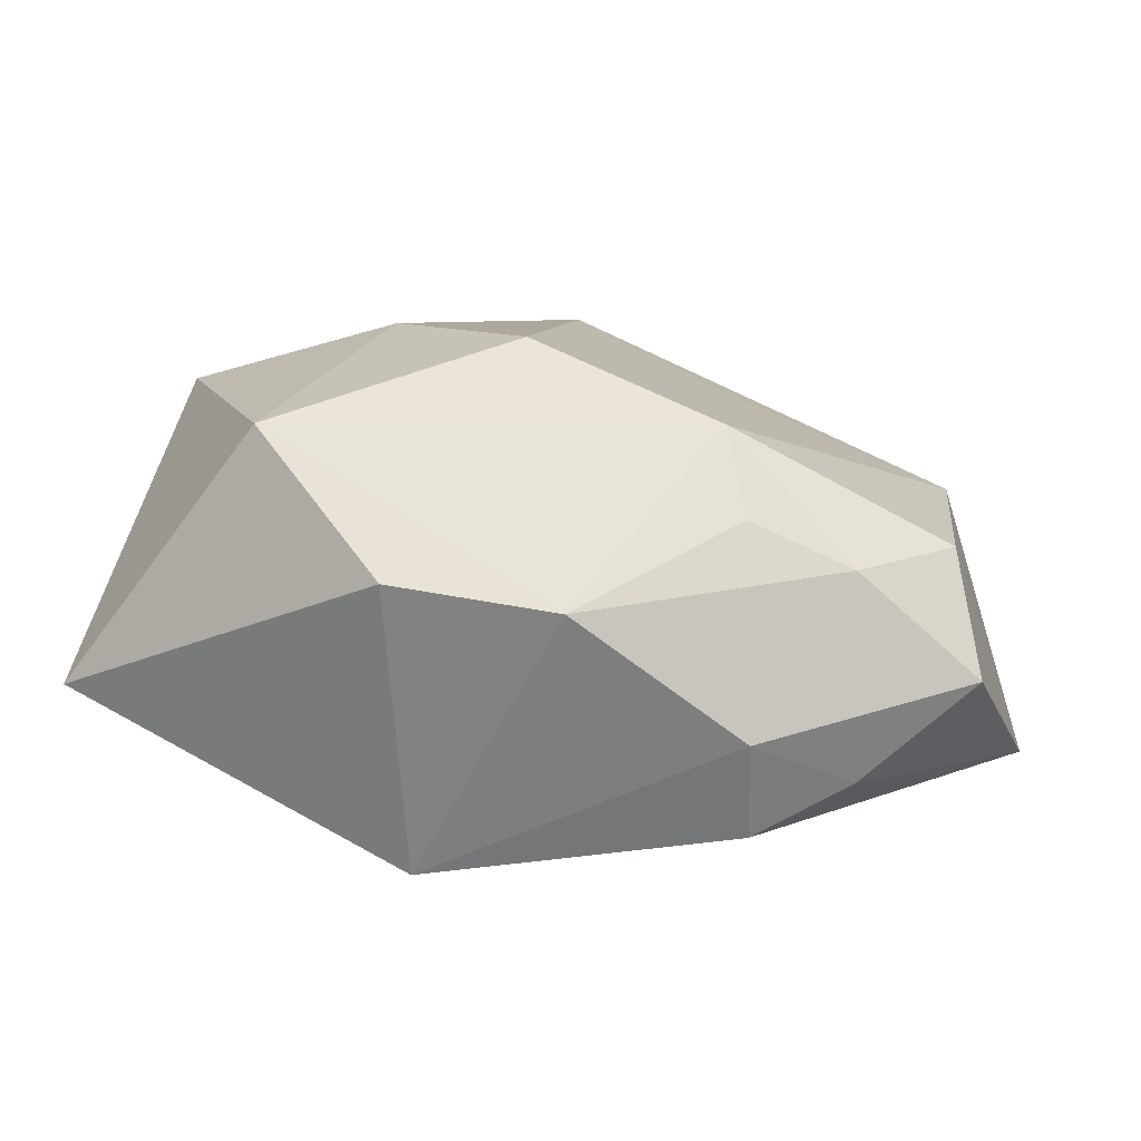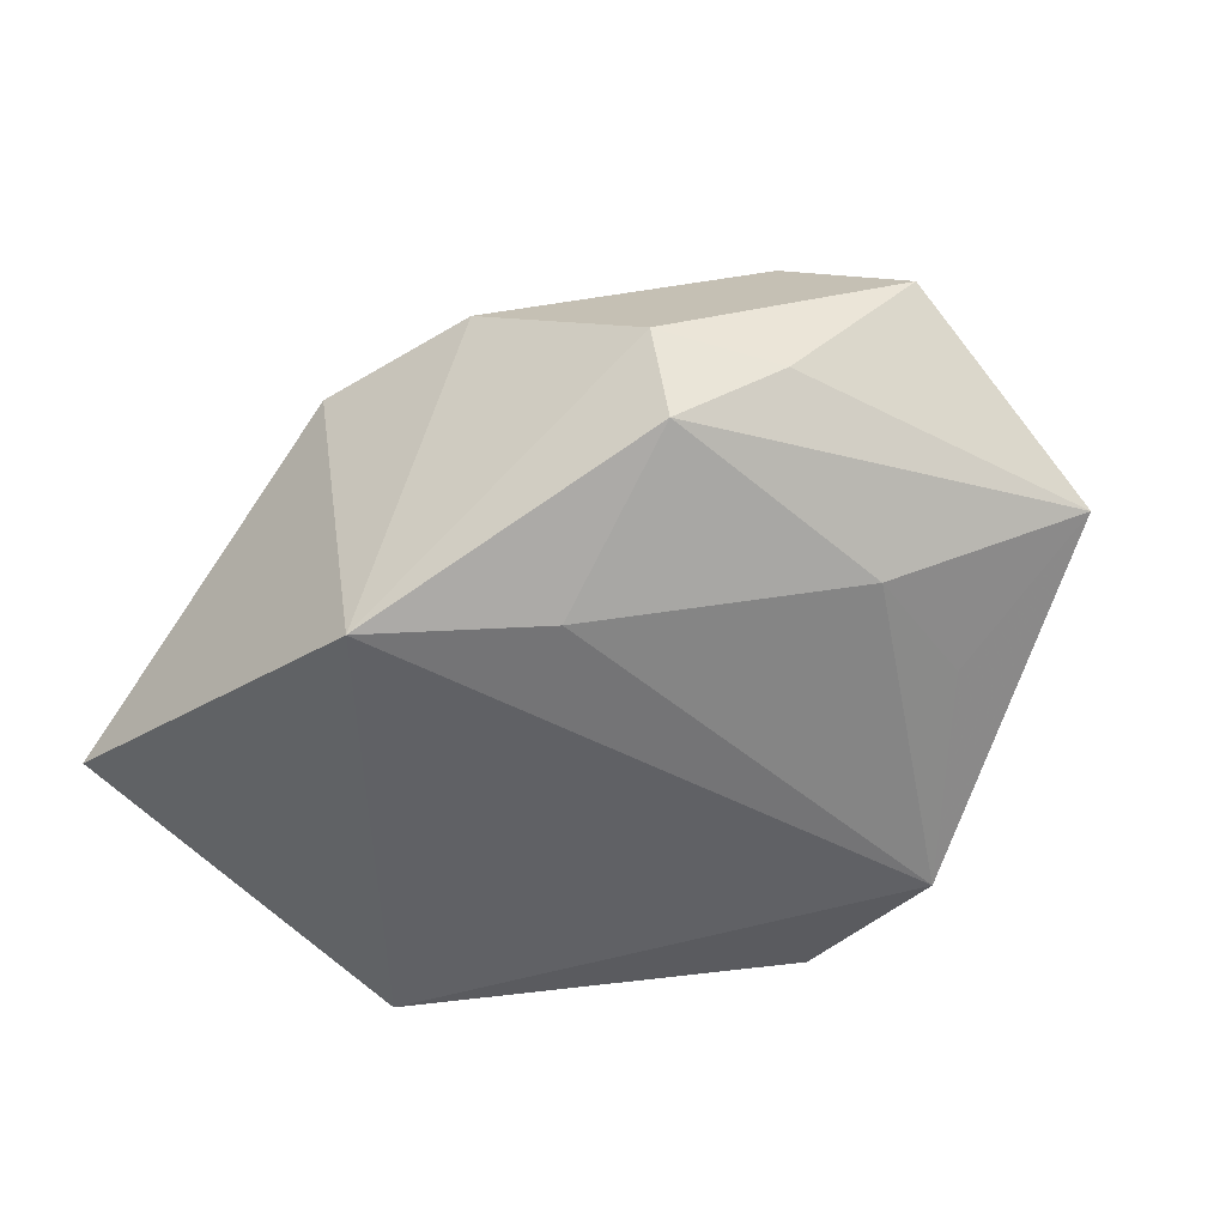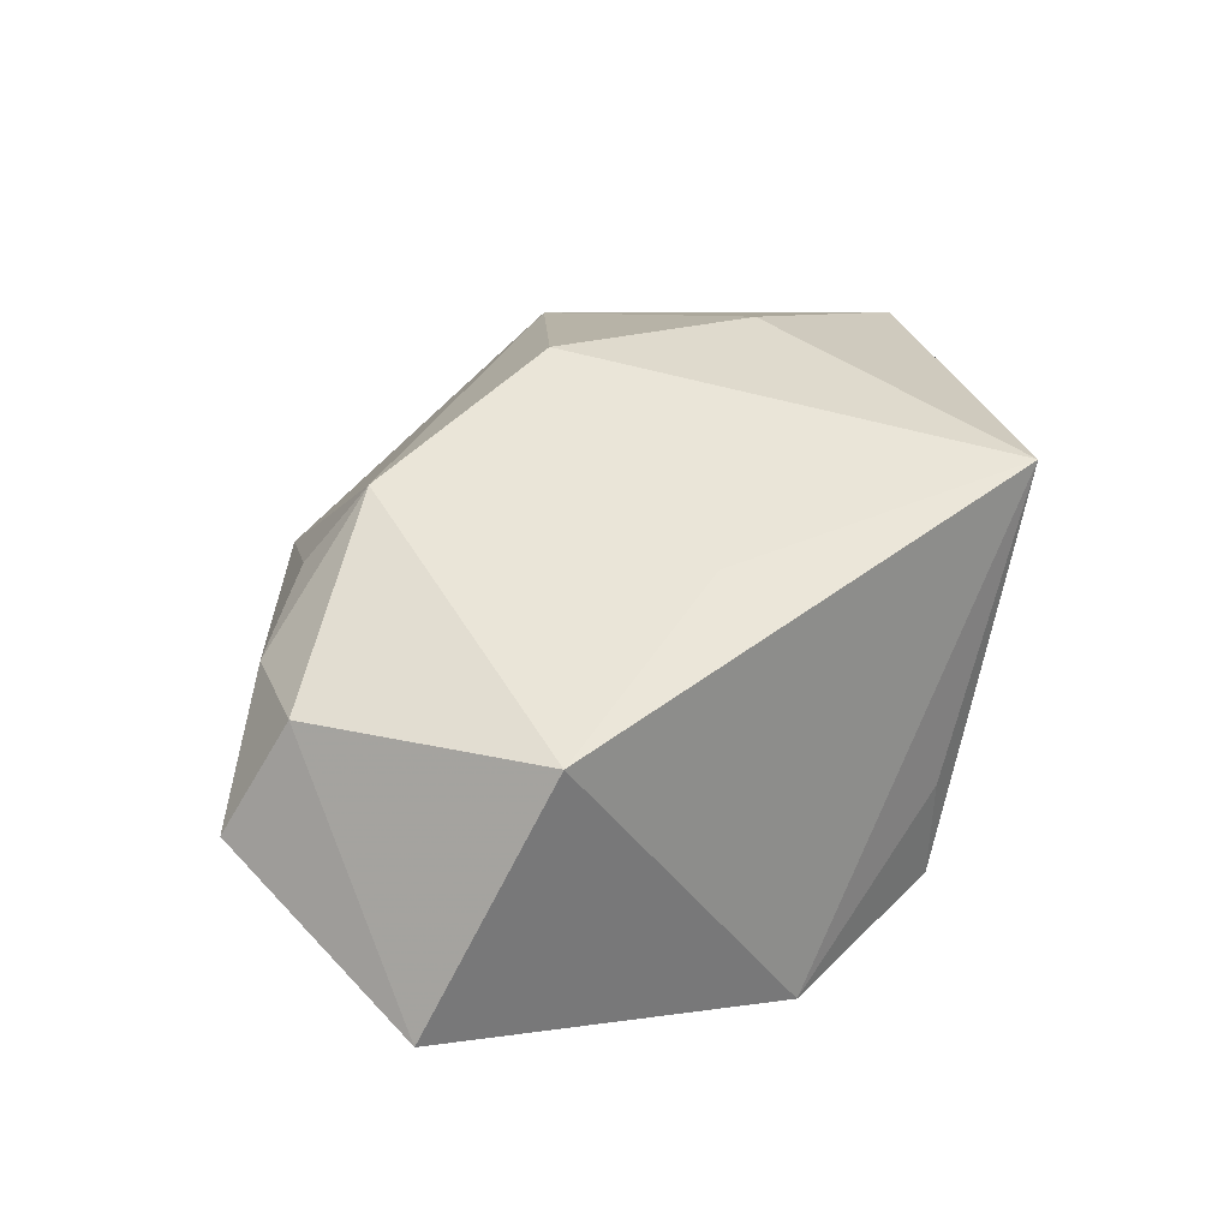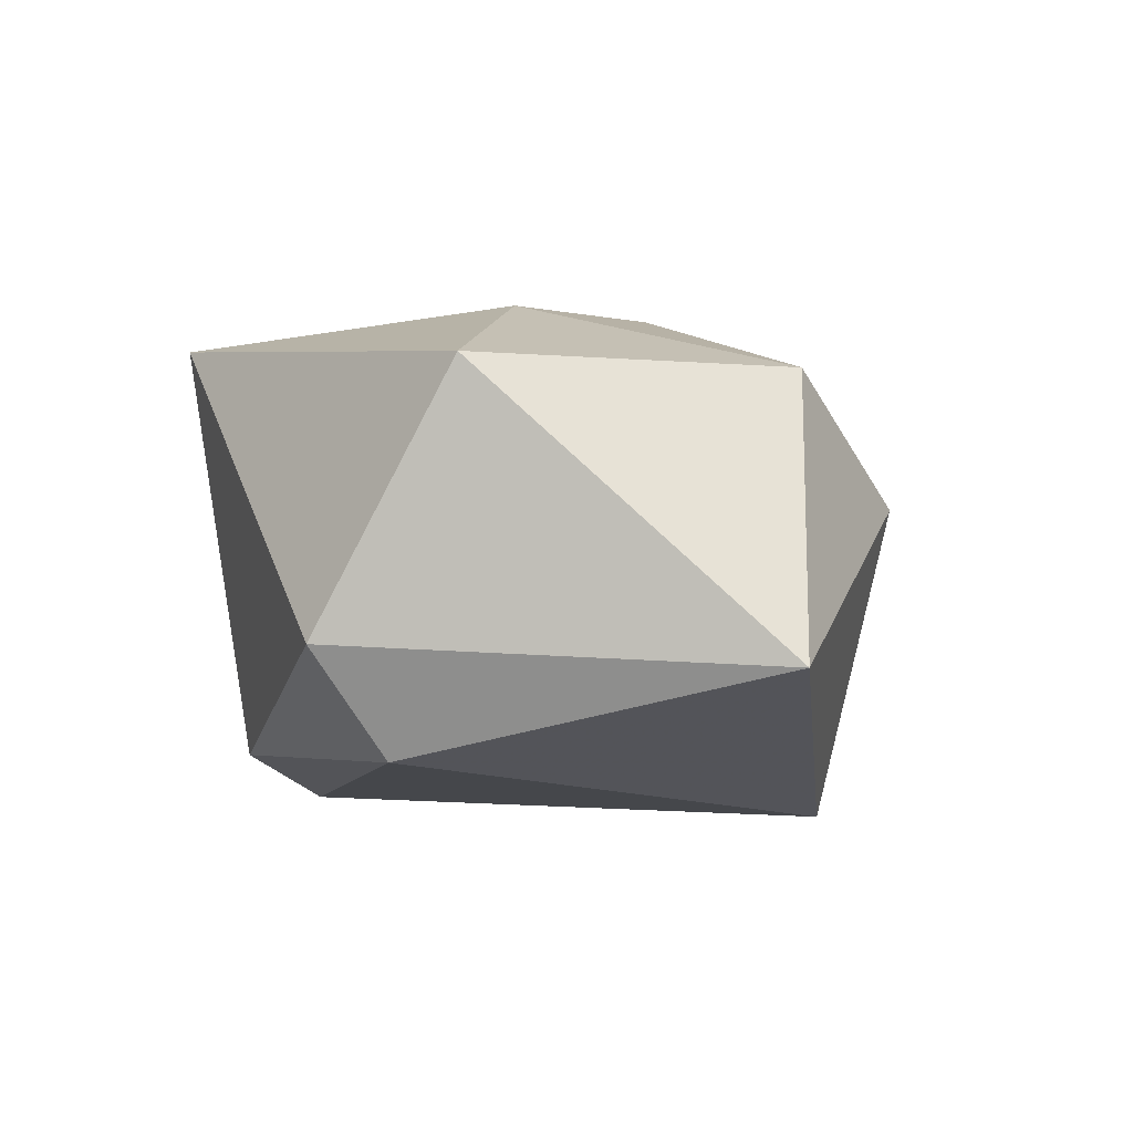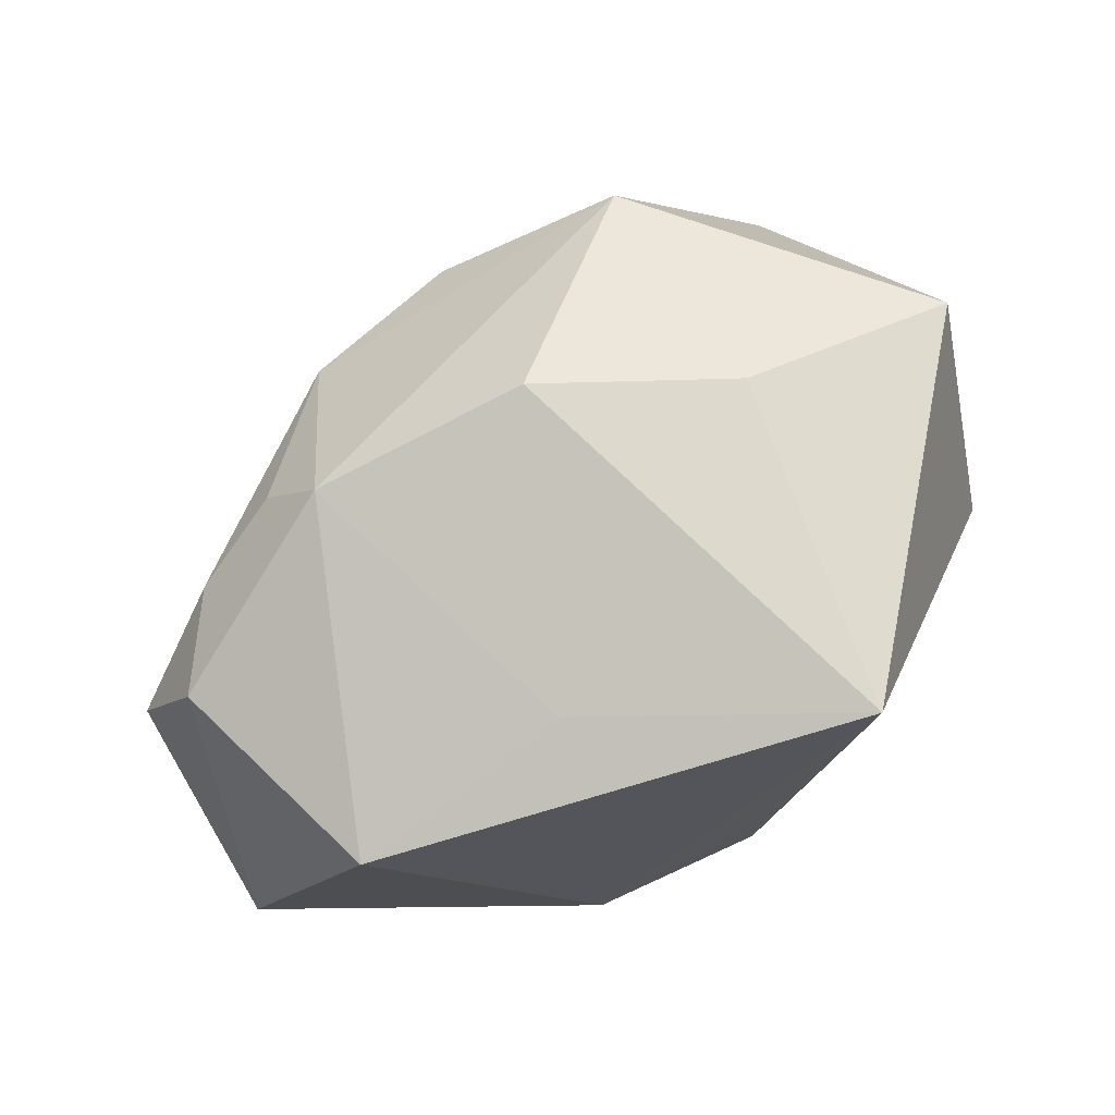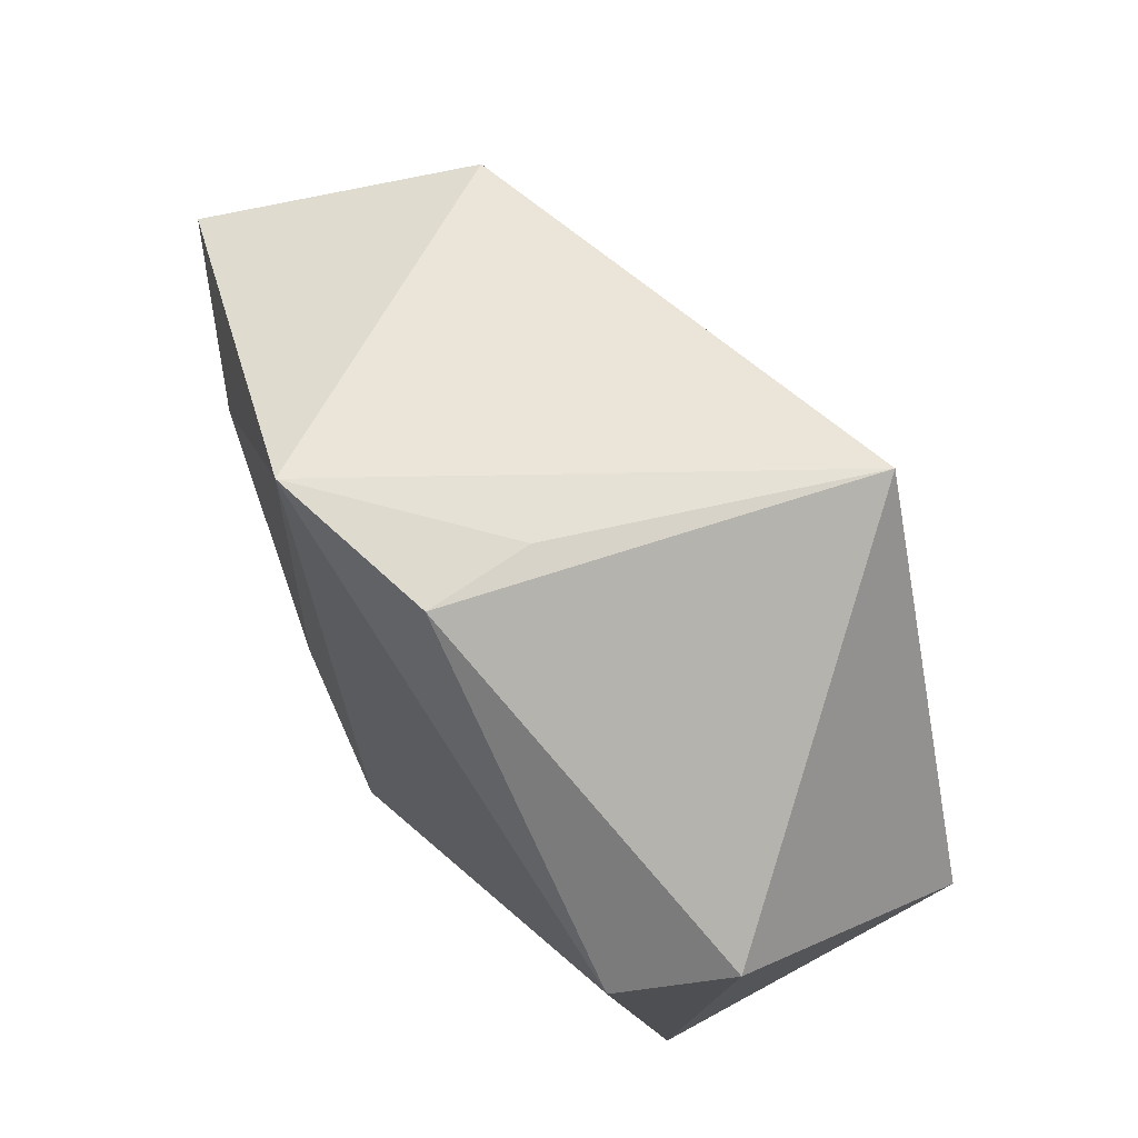
<metadata>
{"format":"obj","ext":"obj","renderer":"f3d","projection":"perspective","resolution":1024,"background":"white","views":[{"elev":12.8,"azim":30.7,"up":"+Z"},{"elev":-56.3,"azim":53.0,"up":"+Z"},{"elev":28.4,"azim":135.5,"up":"+Z"},{"elev":-1.4,"azim":-72.2,"up":"+Z"},{"elev":67.8,"azim":158.1,"up":"+Z"},{"elev":64.9,"azim":-118.7,"up":"+Y"}]}
</metadata>
<code>
v -0.0384 0.003229 -0.01708
v 0.04751 0.01944 -0.01683
v 0.02946 0.019 -0.02137
v -0.007431 0.03197 -0.01855
v 0.05107 -0.002303 -0.00342
v 0.01084 0.03173 -0.02437
v 0.003377 -0.03559 0.007325
v 0.02656 -0.009423 0.02076
v 0.03114 -0.01409 0.01262
v 0.02038 -0.0299 0.00532
v 0.003582 -0.009299 0.02792
v 0.01366 -0.01364 -0.02437
v -0.006586 0.0332 -0.007498
v 0.04603 0.002346 0.008582
v -0.03718 -0.03559 -0.008217
v 0.03319 -0.01667 -0.01823
v 0.04052 -0.009021 0.007757
v -0.04418 0.00883 -0.006226
v -0.04318 -0.005248 0.01977
v -0.01771 -0.001788 0.02726
v 0.01222 0.02175 0.0182
v 0.001369 -0.02824 -0.02437
v 0.03482 -0.01994 -0.00781
v -0.01627 0.03478 0.02405
v -0.01518 -0.03031 0.02038
v 0.03289 0.007062 -0.02196
v 0.03549 0.02612 0.009425
v 0.04127 -0.009667 -0.01326
f 22 15 1
f 7 15 22
f 22 10 7
f 21 24 11
f 21 27 24
f 2 27 14
f 13 4 24
f 6 27 2
f 2 3 6
f 4 13 6
f 24 27 6
f 6 13 24
f 22 1 6
f 6 1 4
f 11 24 20
f 24 19 20
f 15 19 18
f 18 1 15
f 18 19 24
f 24 4 18
f 4 1 18
f 26 3 2
f 2 16 26
f 26 6 3
f 25 19 15
f 15 7 25
f 11 20 25
f 25 20 19
f 25 7 10
f 2 14 5
f 11 25 8
f 8 25 10
f 8 14 27
f 8 21 11
f 27 21 8
f 12 16 22
f 12 26 16
f 22 6 12
f 6 26 12
f 23 5 10
f 23 10 22
f 22 16 23
f 28 16 2
f 2 5 28
f 28 23 16
f 5 23 28
f 9 8 10
f 14 8 17
f 8 9 17
f 17 5 14
f 10 5 17
f 17 9 10

</code>
